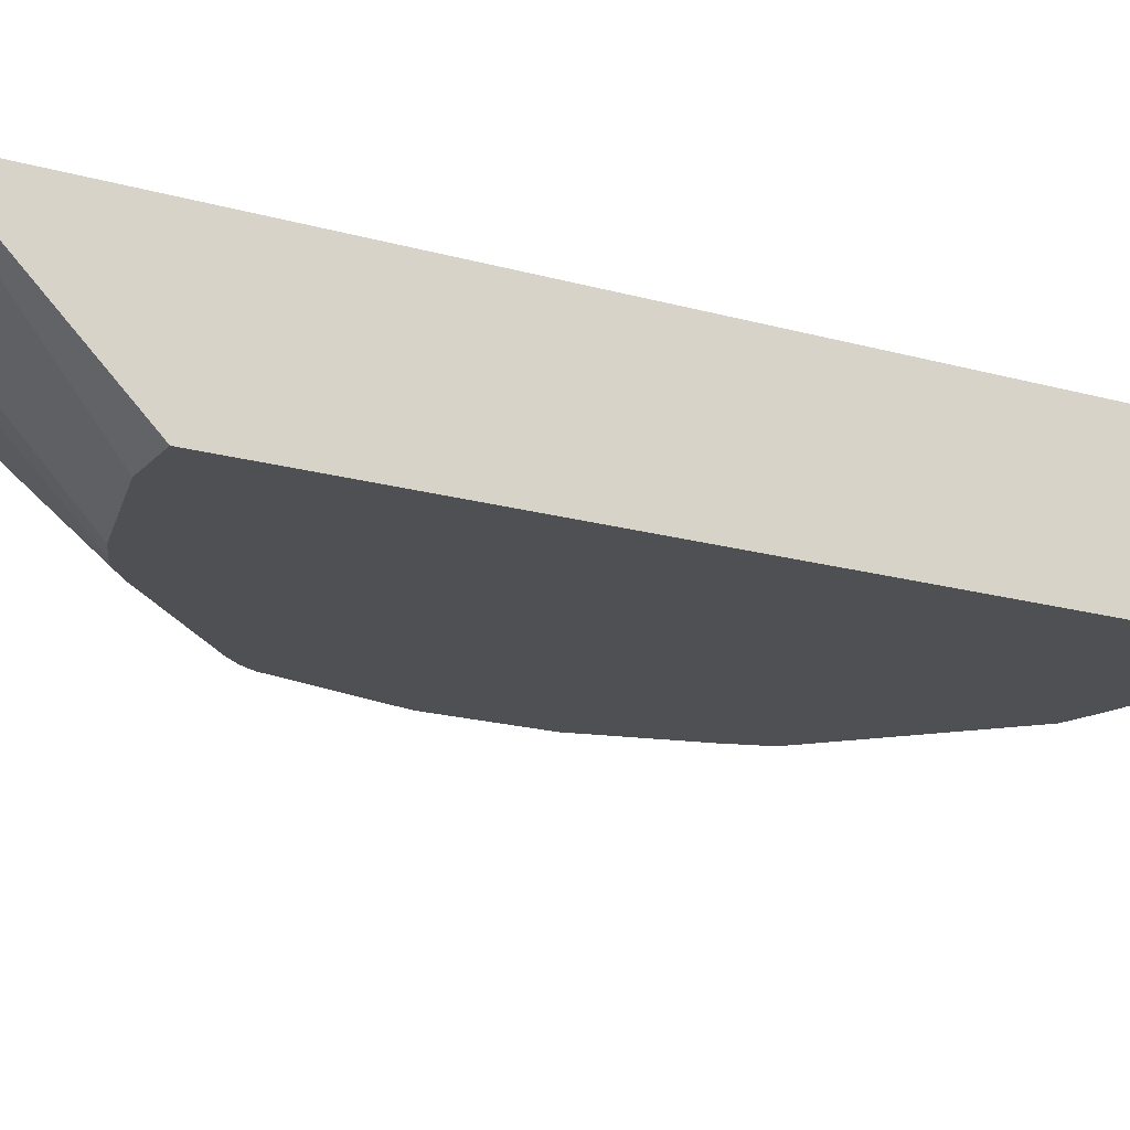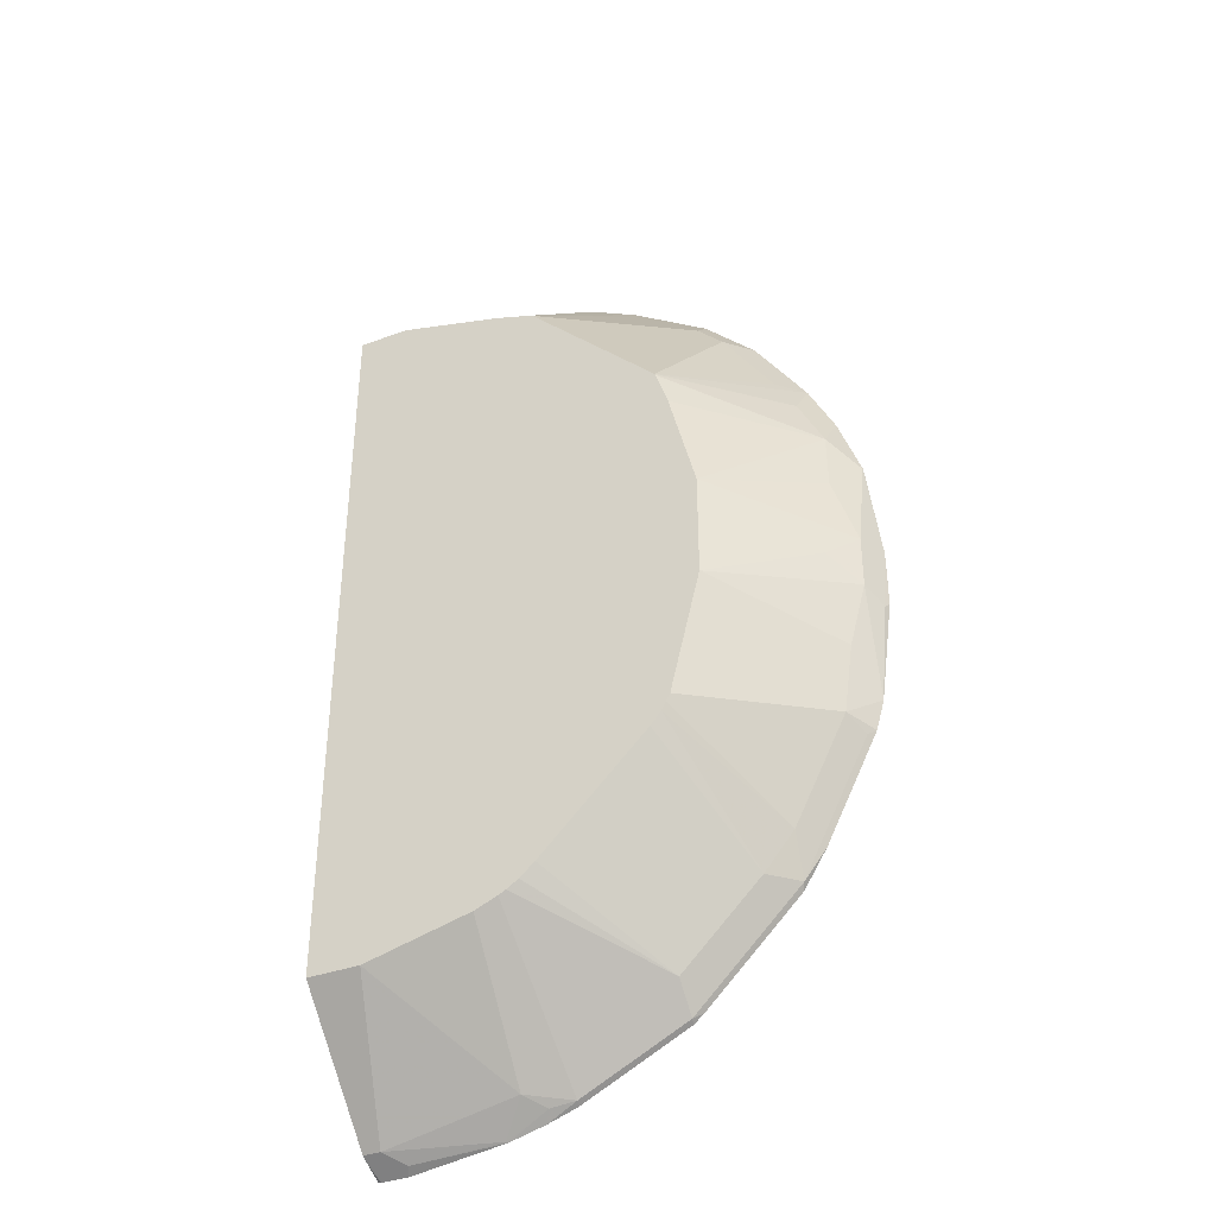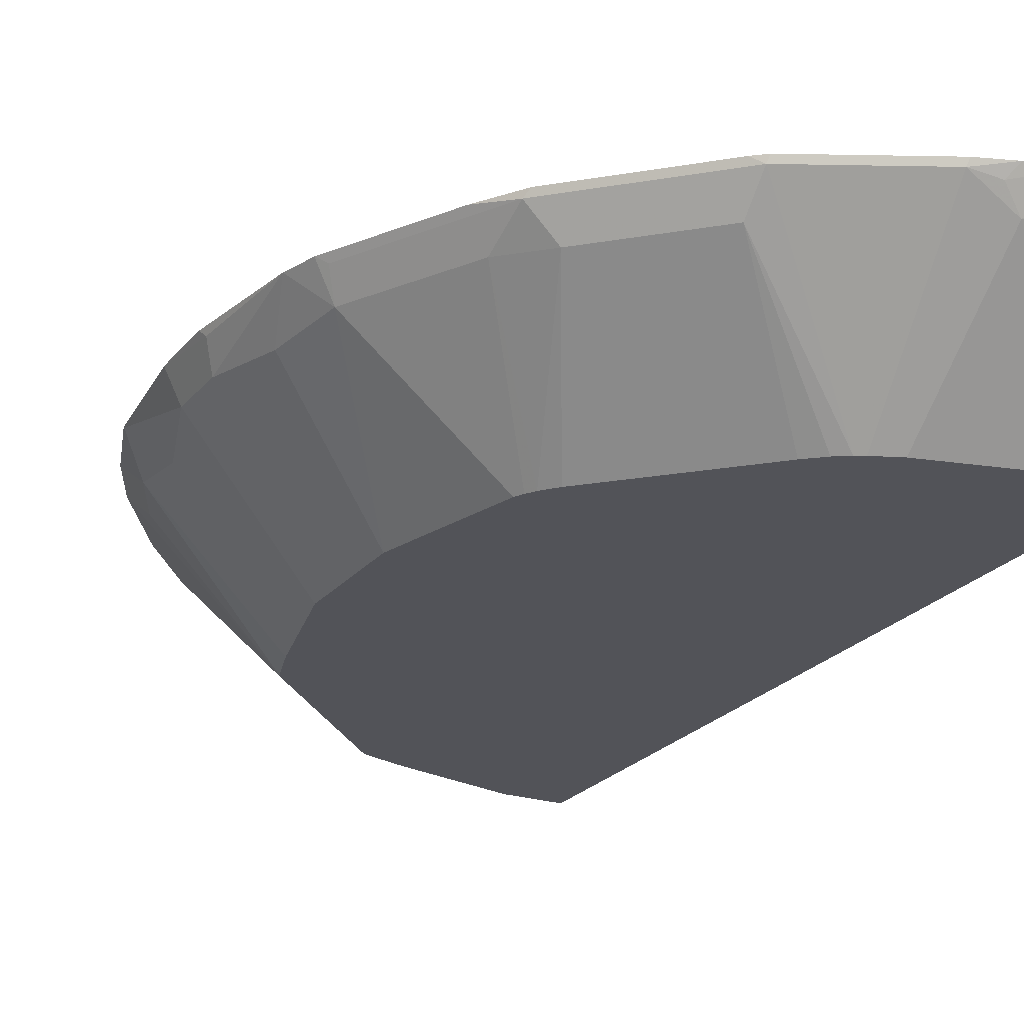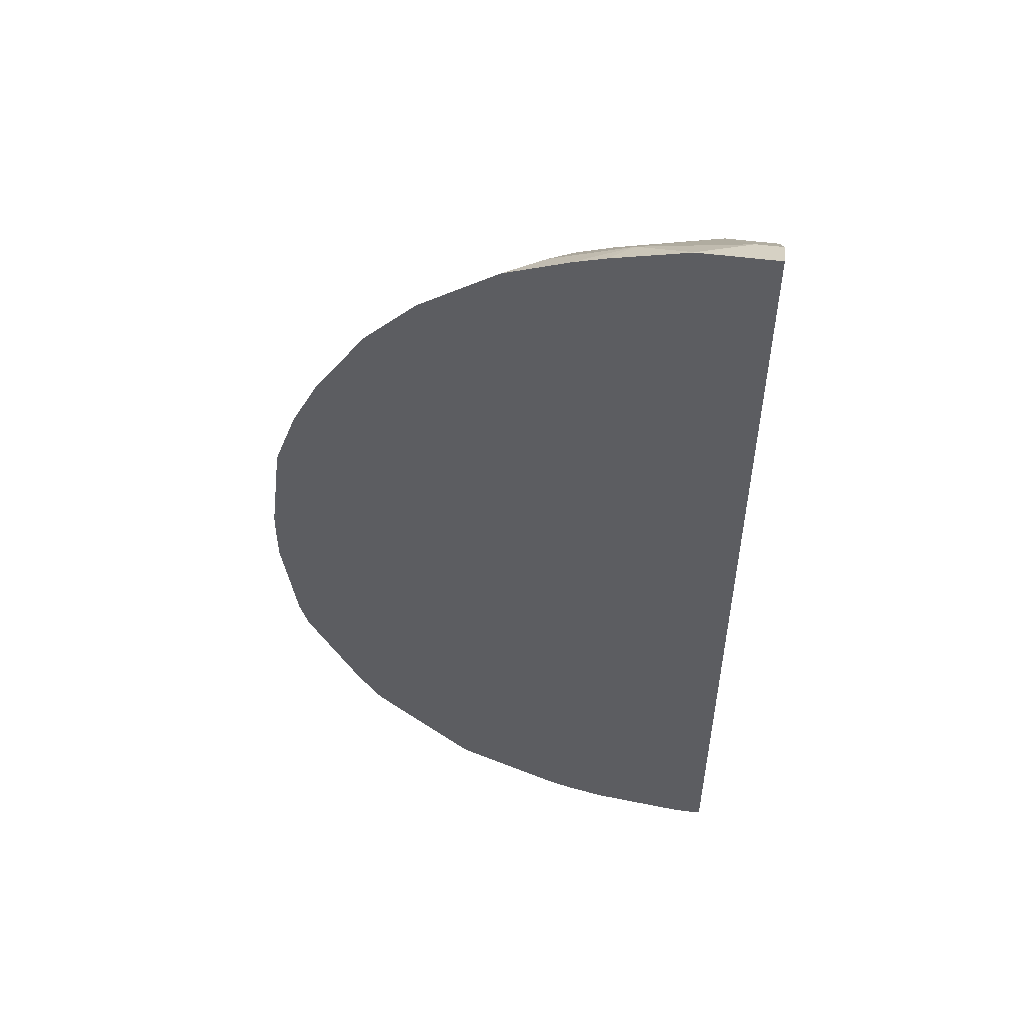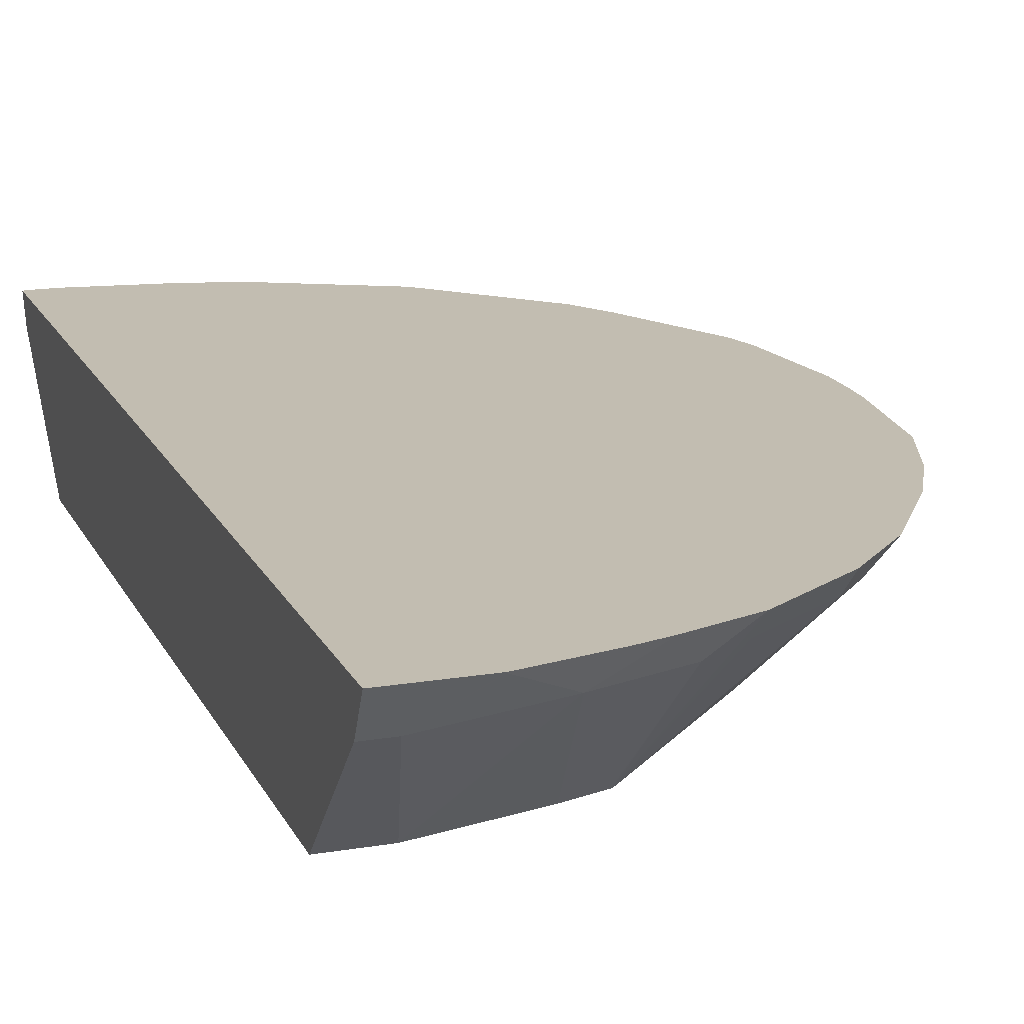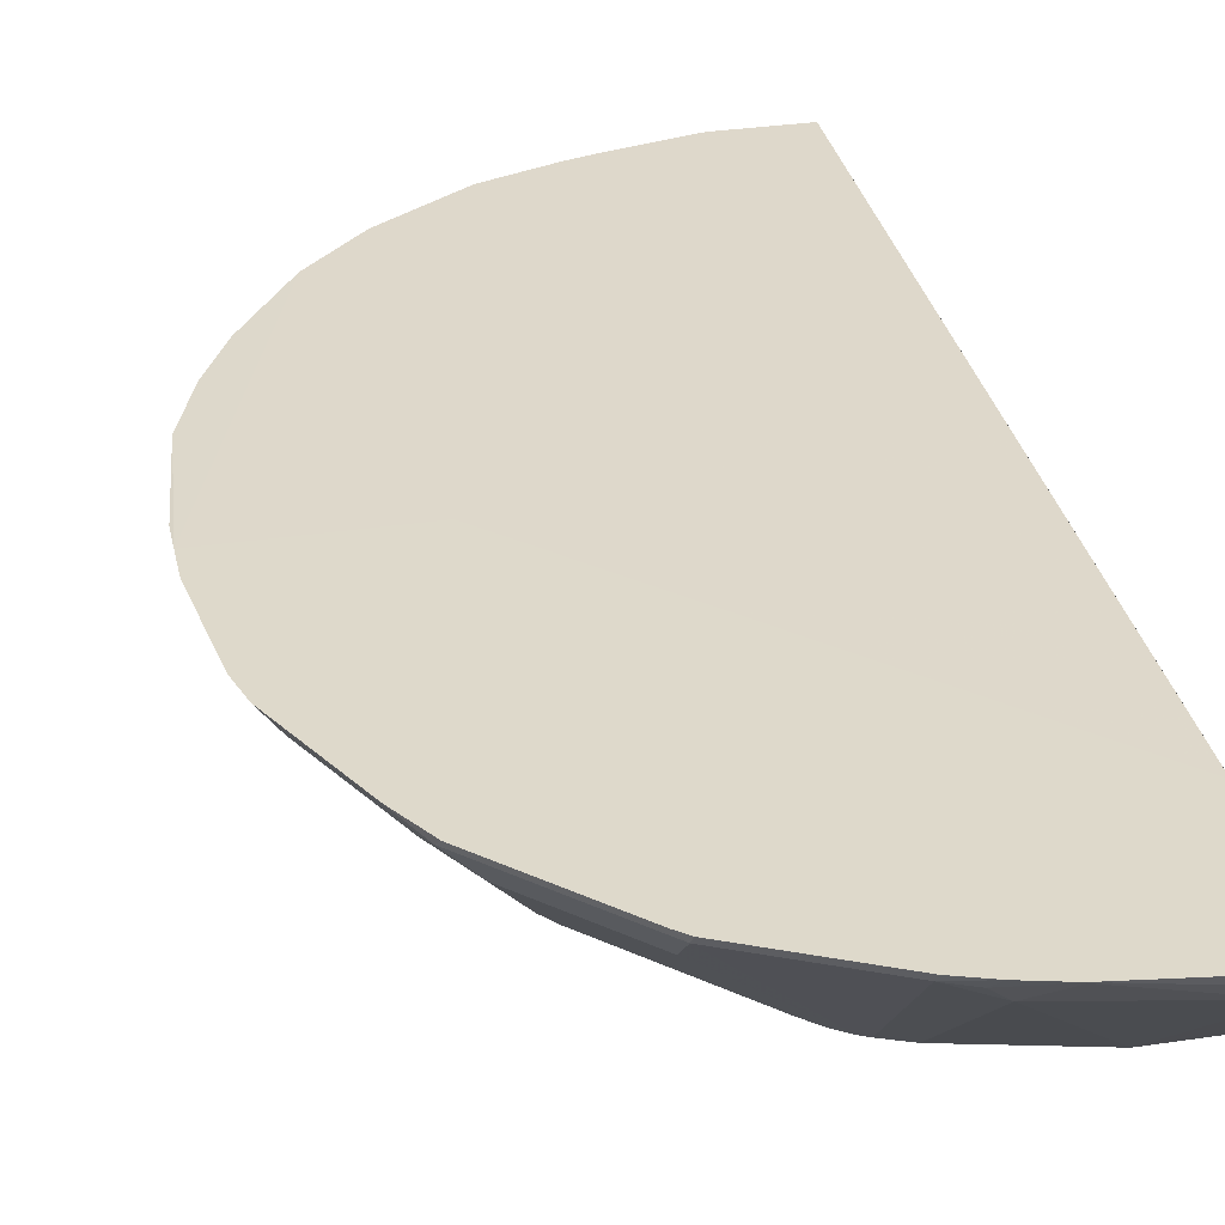
<metadata>
{"format":"obj","ext":"obj","renderer":"f3d","projection":"perspective","resolution":1024,"background":"white","views":[{"elev":-19.0,"azim":-118.2,"up":"+Y"},{"elev":-37.6,"azim":24.8,"up":"+Z"},{"elev":-22.7,"azim":151.6,"up":"+Y"},{"elev":52.5,"azim":-172.1,"up":"+Z"},{"elev":16.8,"azim":-18.8,"up":"+Y"},{"elev":31.7,"azim":168.0,"up":"+Y"}]}
</metadata>
<code>
v 0.0002946 -0.4847 0.2461
v 0.2461 -0.4847 0.03519
v 0.2197 -0.4847 0.1319
v 0.2285 -0.4847 0.1055
v 0.2204 -0.4847 0.1306
v 0.2871 -0.4102 0.1406
v 0.3047 -0.4102 0.1055
v 0.3076 -0.4175 0.06155
v 0.3223 -0.4102 0.01761
v 0.3047 -0.4278 3.98e-06
v 0.3223 -0.4102 -0.01759
v 0.3314 -0.3921 0.01761
v 0.3223 -0.3926 0.08792
v 0.307 -0.3921 0.1313
v 0.3224 -0.3921 0.08839
v 0.3315 -0.3917 -0.0003754
v 0.2894 -0.3921 0.1664
v 0.2725 -0.4087 0.167
v 0.2373 -0.4087 0.2197
v 0.2543 -0.3921 0.2191
v 0.2191 -0.3921 0.2543
v 0.2197 -0.4087 0.2373
v 0.1319 -0.4847 0.2197
v 0.167 -0.4087 0.2725
v 0.1664 -0.3921 0.2894
v 0.1235 -0.3921 0.3049
v 0.1231 -0.3926 0.3047
v 0.103 -0.3921 0.3108
v 0.05277 -0.3921 0.3226
v 0.08793 -0.4102 0.3047
v 0.05277 -0.3926 0.3223
v 0.0176 -0.4161 0.3106
v 0.0002946 -0.3921 0.3226
v 0.2261 -0.3917 -0.0003754
v 0.0002947 -0.3917 -0.2261
v 0.002467 -0.3917 -0.3316
v 0.0002947 -0.3917 -0.3308
v 0.0002946 -0.4161 0.3106
v 0.03517 -0.4847 0.2461
v 0.1055 -0.4847 0.2285
v 0.1306 -0.4847 0.2204
v 0.1407 -0.4102 0.2871
v 0.0002947 -0.4041 -0.3253
v 0.0002947 -0.4102 -0.3223
v 0.02345 -0.3985 -0.3282
v 0.01174 -0.4102 -0.3223
v 0.0002947 -0.4847 -0.2461
v 0.03519 -0.4847 -0.2461
v 0.09962 -0.4102 -0.3047
v 0.1055 -0.4847 -0.2285
v 0.1206 -0.4847 -0.2222
v 0.1275 -0.3956 -0.3076
v 0.1114 -0.3985 -0.3105
v 0.1067 -0.3917 -0.3165
v 0.08299 -0.3917 -0.3227
v 0.08205 -0.3926 -0.3223
v 0.02004 -0.3917 -0.3316
v 0.1265 -0.3917 -0.3096
v 0.1968 -0.3917 -0.2744
v 0.1978 -0.3956 -0.2725
v 0.1256 -0.4847 -0.2197
v 0.1978 -0.4131 -0.2549
v 0.2681 -0.3956 -0.2021
v 0.2661 -0.3917 -0.206
v 0.2036 -0.3917 -0.2686
v 0.3169 -0.3917 -0.1104
v 0.2817 -0.3917 -0.1807
v 0.312 -0.3956 -0.1143
v 0.2696 -0.4102 -0.1758
v 0.2505 -0.4131 -0.2021
v 0.2135 -0.4847 -0.1357
v 0.2204 -0.4847 -0.1272
v 0.2235 -0.4847 -0.1218
v 0.226 -0.4847 -0.1168
v 0.3047 -0.4102 -0.1055
v 0.3224 -0.3917 -0.09072
v 0.312 -0.4131 -0.06155
v 0.2461 -0.4847 -0.03519
v 0.3296 -0.3956 -0.02637
v 0.3315 -0.3917 -0.02252
v 0.1431 -0.4847 -0.2059
v 0.1332 -0.4847 -0.2147
f 60 61 52
f 60 63 62
f 60 64 63
f 60 52 59
f 65 64 60
f 60 62 61
f 65 59 64
f 66 64 16
f 59 58 64
f 58 36 64
f 64 36 16
f 67 64 66
f 63 64 67
f 59 52 58
f 63 68 69
f 63 67 68
f 65 60 59
f 54 58 52
f 53 54 52
f 55 36 58
f 49 48 46
f 63 69 70
f 50 48 49
f 50 51 48
f 50 52 51
f 50 49 52
f 53 52 49
f 54 55 58
f 53 55 54
f 56 45 55
f 56 46 45
f 56 49 46
f 56 53 49
f 57 55 45
f 57 36 55
f 57 45 36
f 56 55 53
f 63 70 62
f 81 62 71
f 70 72 71
f 10 2 78
f 2 74 78
f 2 72 74
f 2 71 72
f 81 71 2
f 82 62 81
f 82 61 62
f 10 78 11
f 82 2 61
f 48 61 2
f 51 61 48
f 51 52 61
f 48 2 47
f 2 1 47
f 44 47 1
f 46 48 47
f 82 81 2
f 76 66 16
f 80 79 76
f 80 76 16
f 70 69 72
f 73 72 69
f 73 74 72
f 73 75 74
f 73 69 75
f 68 75 69
f 68 66 75
f 68 67 66
f 76 75 66
f 77 75 76
f 77 78 75
f 77 11 78
f 77 76 11
f 79 11 76
f 12 11 79
f 80 12 79
f 80 16 12
f 74 75 78
f 46 47 44
f 70 71 62
f 45 44 36
f 6 14 17
f 6 7 14
f 6 17 3
f 18 3 17
f 18 19 3
f 18 20 19
f 18 17 20
f 17 14 16
f 17 16 20
f 22 20 21
f 19 20 22
f 19 22 3
f 22 23 3
f 24 23 22
f 24 25 23
f 24 21 25
f 20 16 21
f 15 16 14
f 13 12 15
f 13 15 14
f 46 44 45
f 2 3 1
f 4 3 2
f 5 3 4
f 5 6 3
f 5 7 6
f 5 4 7
f 4 2 7
f 8 7 2
f 8 9 7
f 8 2 9
f 9 2 10
f 9 10 11
f 9 11 12
f 13 9 12
f 13 7 9
f 13 14 7
f 24 22 21
f 25 21 16
f 15 12 16
f 26 27 25
f 39 30 32
f 39 40 30
f 39 1 40
f 40 1 23
f 41 40 23
f 41 30 40
f 41 42 30
f 25 42 23
f 27 42 25
f 27 30 42
f 27 28 30
f 23 1 3
f 43 1 37
f 43 44 1
f 43 36 44
f 26 25 16
f 43 37 36
f 39 32 1
f 38 1 32
f 41 23 42
f 38 32 33
f 26 28 27
f 26 16 28
f 29 28 16
f 29 30 28
f 31 30 29
f 31 29 32
f 29 33 32
f 29 16 33
f 31 32 30
f 34 35 33
f 34 16 35
f 38 33 1
f 35 16 36
f 37 35 36
f 37 33 35
f 34 33 16
f 1 33 37

</code>
